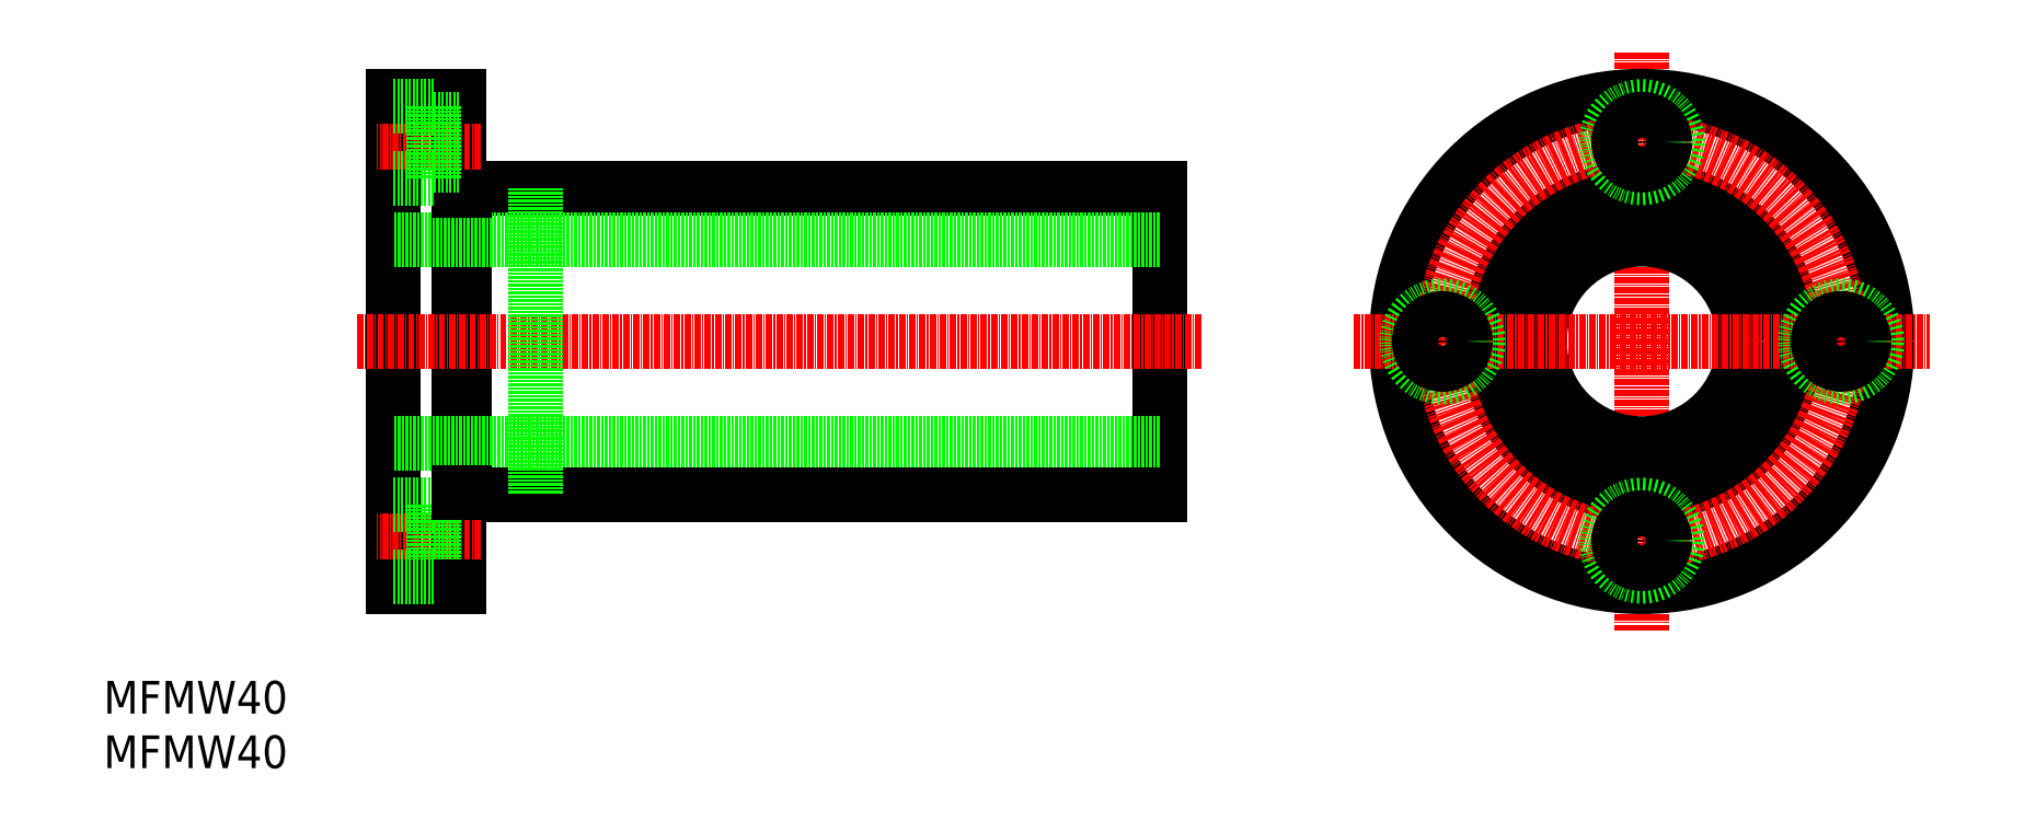
<metadata>
{"format":"dxf","ext":"dxf","renderer":"ezdxf+matplotlib","layout":"modelspace","background":"white","min_lineweight":24,"dpi":150}
</metadata>
<code>
0
SECTION
2
ENTITIES
0
TEXT
8
0
10
59.86
20
11.38
30
0
40
6.4
1
MFMW40
0
TEXT
8
0
10
59.86
20
22.04
30
0
40
6.4
1
MFMW40
0
LINE
8
CENTER
10
360.8
20
151.5
30
0
11
360.8
21
38.29
31
0
0
LINE
8
0
10
266.4
20
124.9
30
0
11
266.4
21
64.89
31
0
0
LINE
8
0
10
130.4
20
124.9
30
0
11
130.4
21
64.89
31
0
0
LINE
8
0
10
116.4
20
142.9
30
0
11
116.4
21
46.89
31
0
0
LINE
8
0
10
129.4
20
142.9
30
0
11
129.4
21
46.89
31
0
0
CIRCLE
8
0
10
360.8
20
94.89
30
0
40
20
0
CIRCLE
8
0
10
360.8
20
94.89
30
0
40
30
0
CIRCLE
8
0
10
360.8
20
94.89
30
0
40
48
0
CIRCLE
8
CENTER
10
360.8
20
94.89
30
0
40
39
0
LINE
8
CENTER
10
304.5
20
94.89
30
0
11
417
21
94.89
31
0
0
LINE
8
CENTER
10
274.7
20
94.89
30
0
11
109.3
21
94.89
31
0
0
LINE
8
0
10
266.4
20
124.9
30
0
11
130.4
21
124.9
31
0
0
LINE
8
0
10
266.4
20
114.9
30
0
11
116.4
21
114.9
31
0
0
LINE
8
0
10
130.4
20
124.4
30
0
11
129.4
21
124.4
31
0
0
LINE
8
CENTER
10
133.6
20
133.9
30
0
11
113.2
21
133.9
31
0
0
LINE
8
0
10
129.4
20
142.9
30
0
11
116.4
21
142.9
31
0
0
LINE
8
0
10
124.5
20
140.9
30
0
11
116.4
21
140.9
31
0
0
LINE
8
0
10
124.5
20
140.9
30
0
11
124.5
21
126.9
31
0
0
LINE
8
0
10
129.4
20
138.4
30
0
11
124.5
21
138.4
31
0
0
CIRCLE
8
0
10
360.8
20
133.9
30
0
40
7
0
CIRCLE
8
0
10
360.8
20
133.9
30
0
40
4.5
0
CIRCLE
8
0
10
321.8
20
94.89
30
0
40
7
0
CIRCLE
8
0
10
321.8
20
94.89
30
0
40
4.5
0
CIRCLE
8
0
10
360.8
20
55.89
30
0
40
7
0
CIRCLE
8
0
10
360.8
20
55.89
30
0
40
4.5
0
CIRCLE
8
0
10
399.8
20
94.89
30
0
40
7
0
CIRCLE
8
0
10
399.8
20
94.89
30
0
40
4.5
0
LINE
8
0
10
124.5
20
126.9
30
0
11
116.4
21
126.9
31
0
0
LINE
8
0
10
129.4
20
129.4
30
0
11
124.5
21
129.4
31
0
0
LINE
8
0
10
266.4
20
74.89
30
0
11
116.4
21
74.89
31
0
0
LINE
8
0
10
266.4
20
64.89
30
0
11
130.4
21
64.89
31
0
0
LINE
8
CENTER
10
133.6
20
55.89
30
0
11
113.2
21
55.89
31
0
0
LINE
8
0
10
124.5
20
48.89
30
0
11
124.5
21
62.89
31
0
0
LINE
8
0
10
129.4
20
60.39
30
0
11
124.5
21
60.39
31
0
0
LINE
8
0
10
129.4
20
51.39
30
0
11
124.5
21
51.39
31
0
0
LINE
8
0
10
124.5
20
62.89
30
0
11
116.4
21
62.89
31
0
0
LINE
8
0
10
130.4
20
65.39
30
0
11
129.4
21
65.39
31
0
0
LINE
8
0
10
129.4
20
46.89
30
0
11
116.4
21
46.89
31
0
0
LINE
8
0
10
124.5
20
48.89
30
0
11
116.4
21
48.89
31
0
0
LINE
8
0
10
144.4
20
124.9
30
0
11
144.4
21
64.89
31
0
0
ENDSEC
0
EOF

</code>
